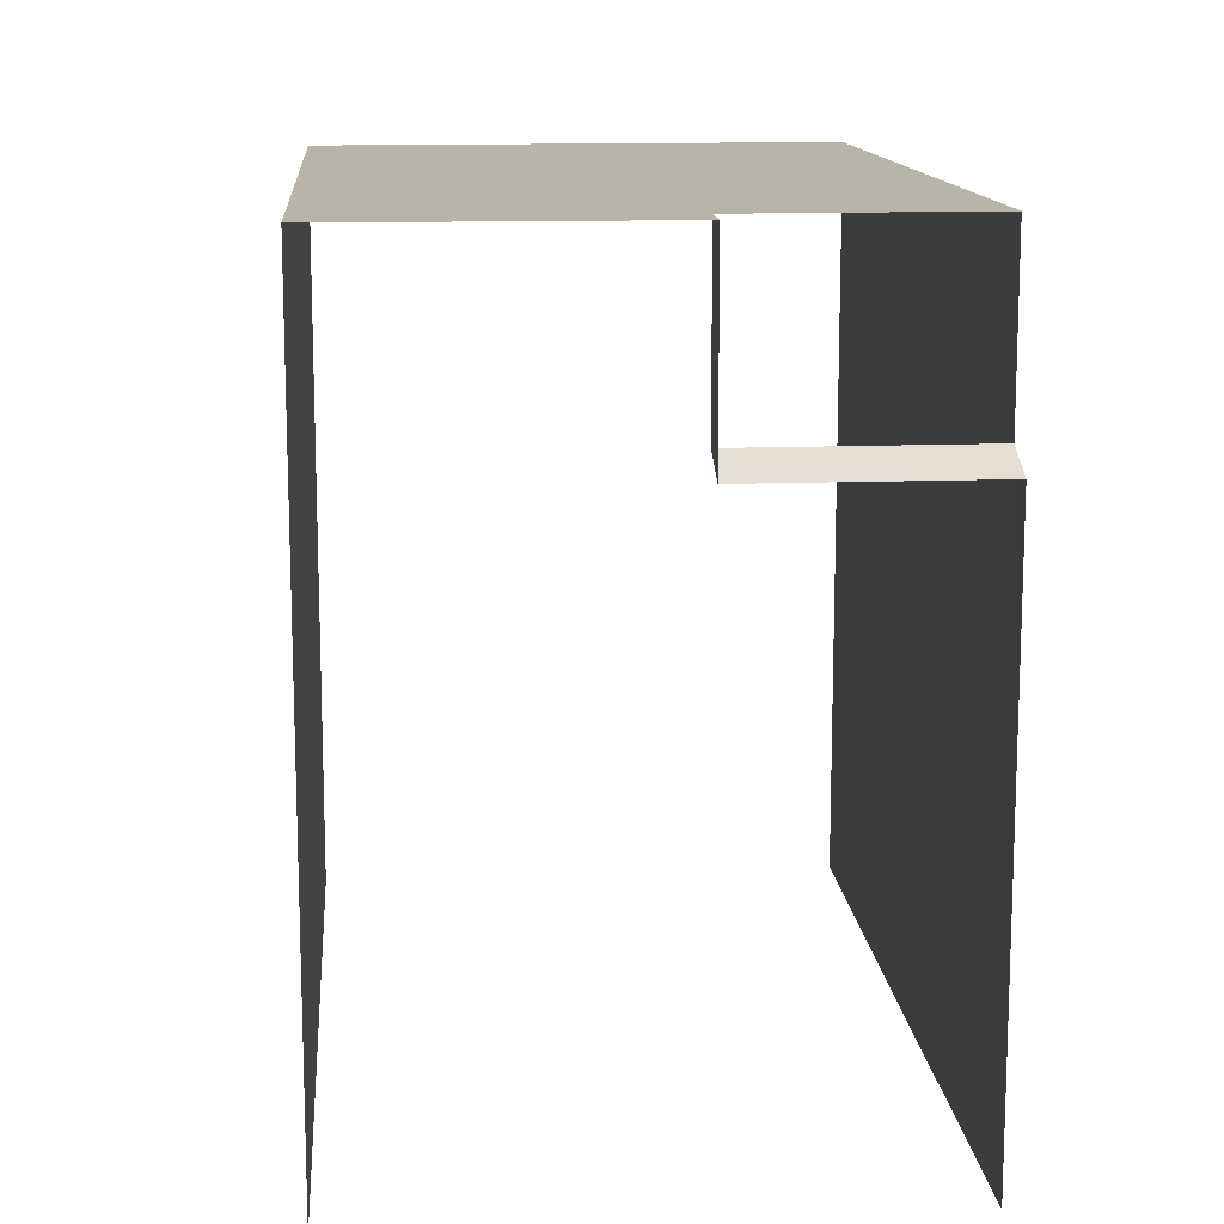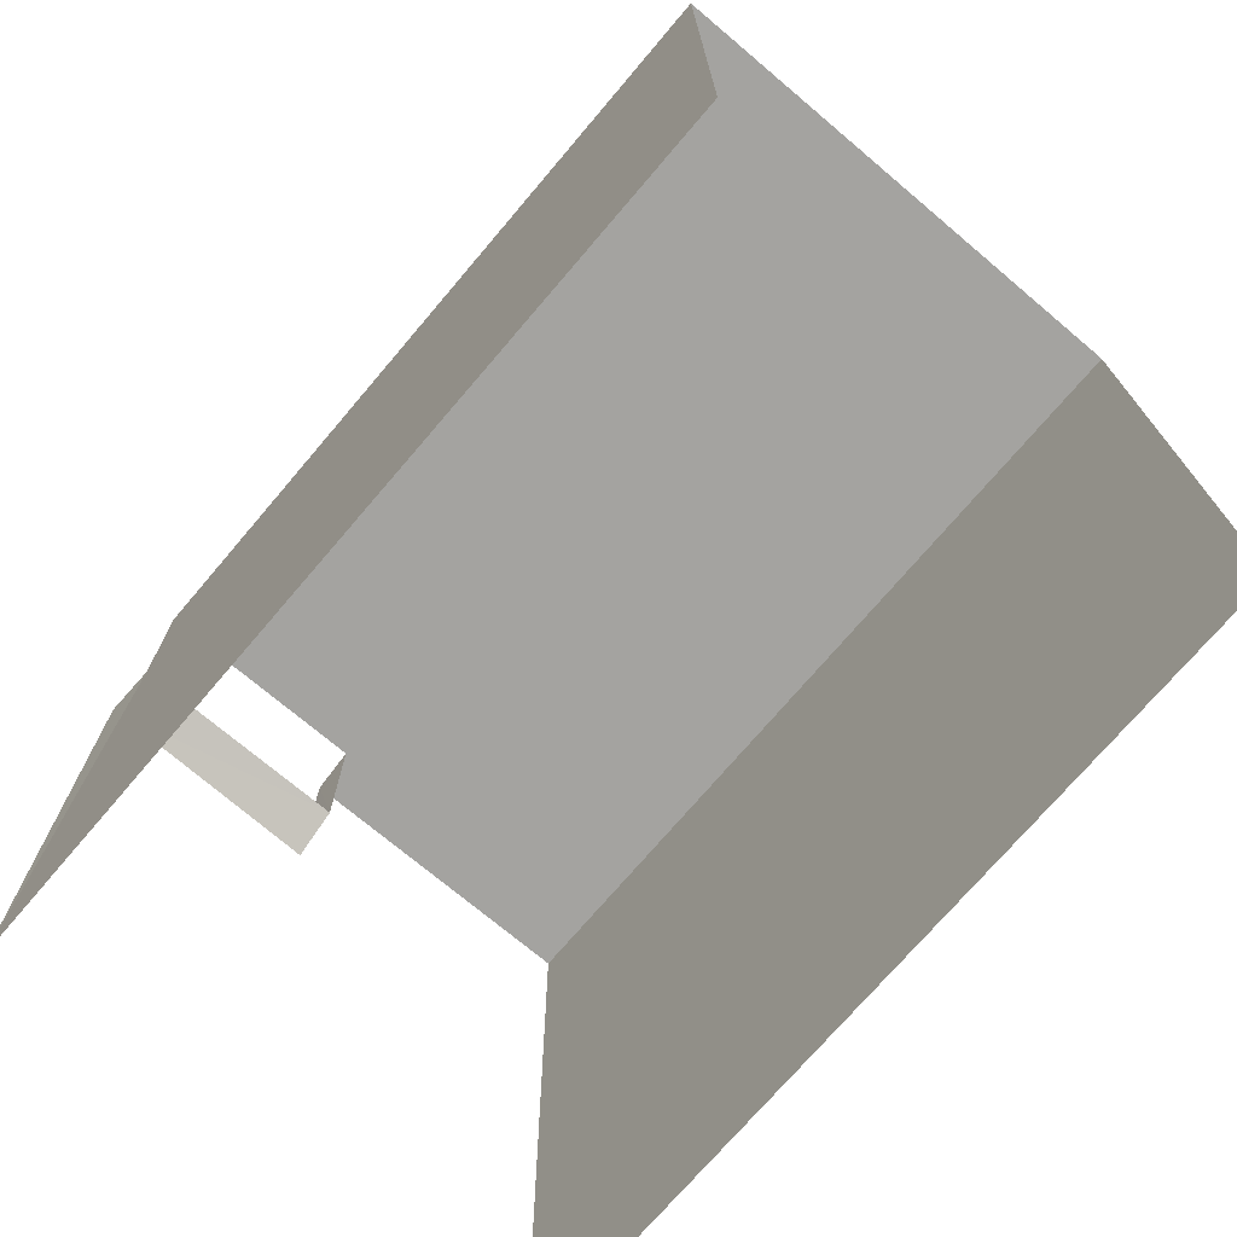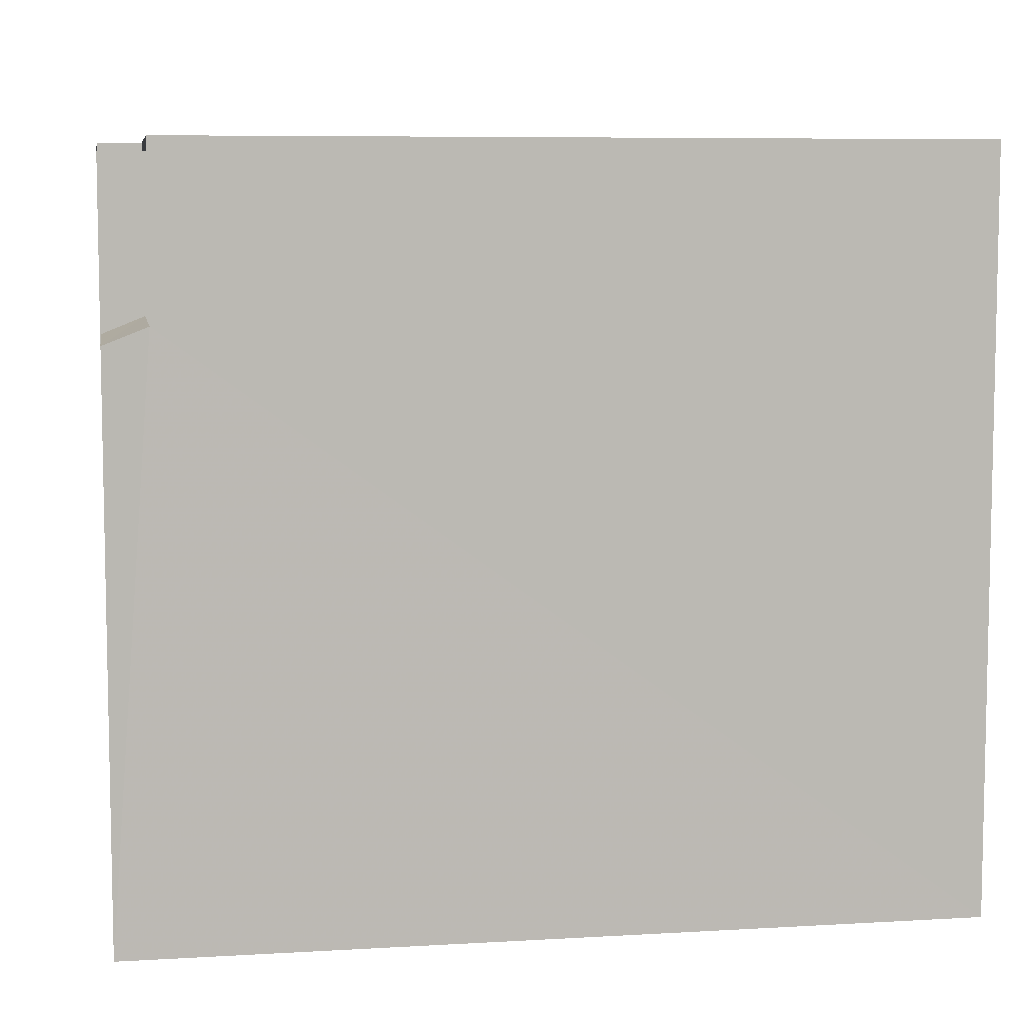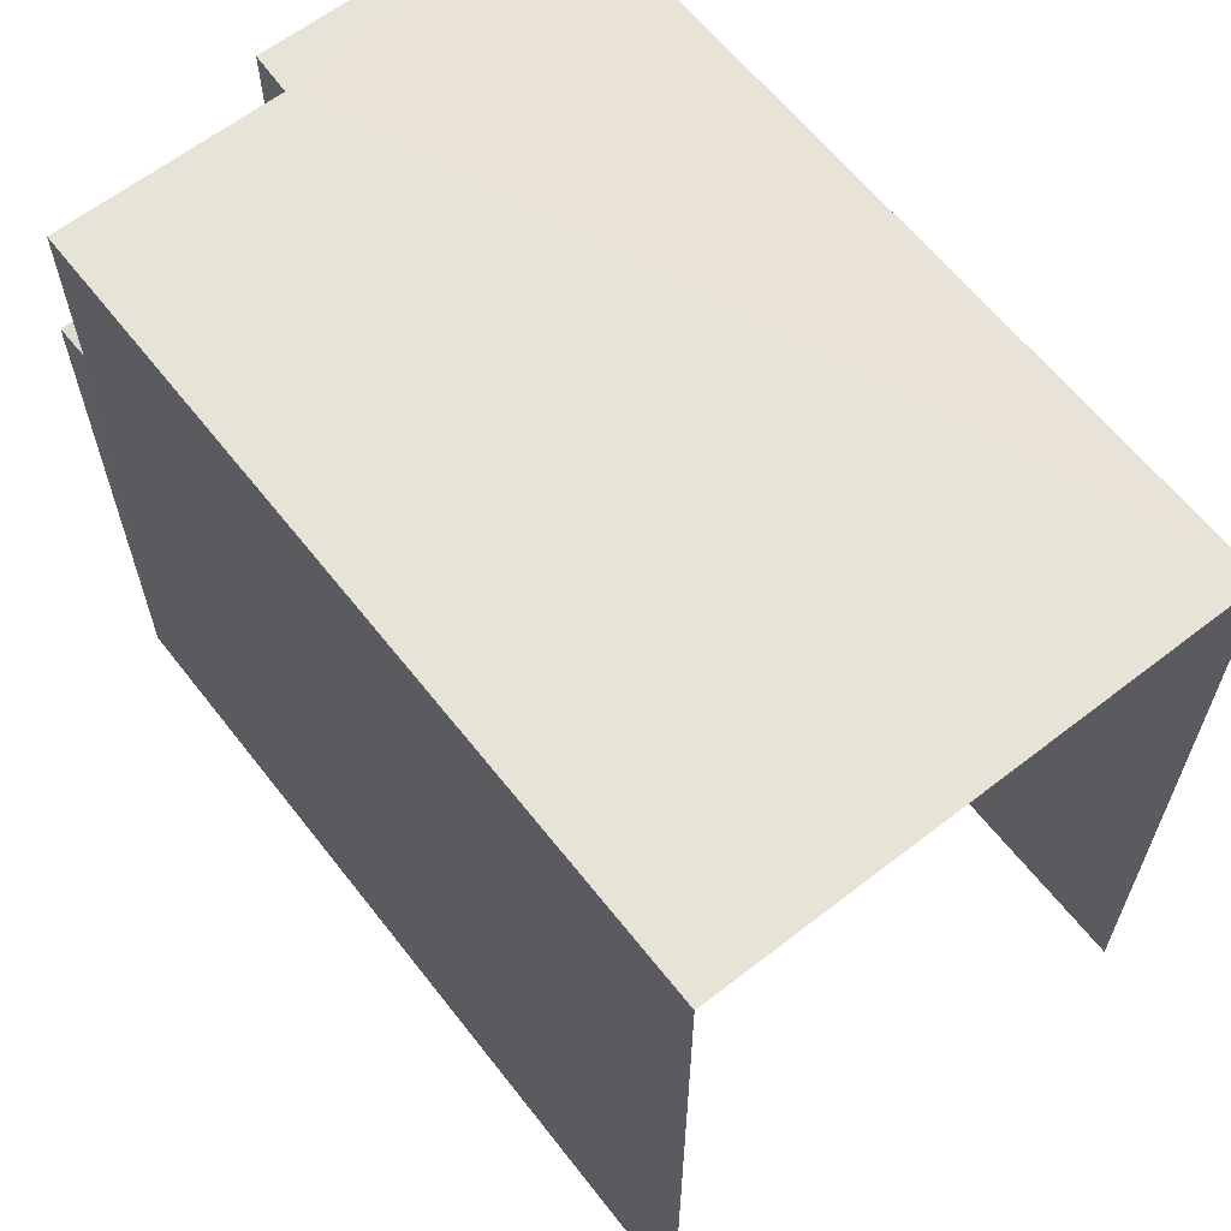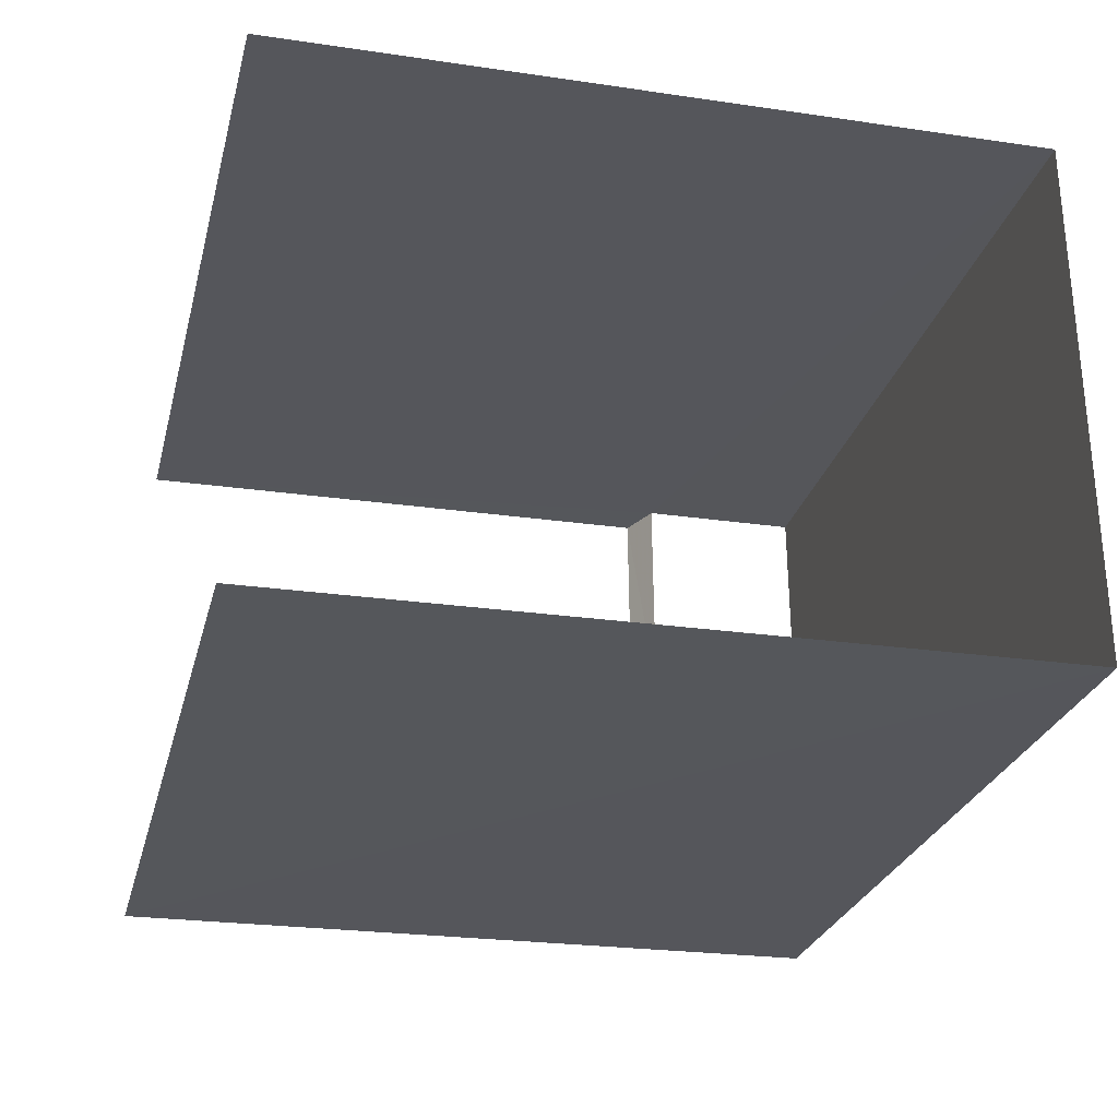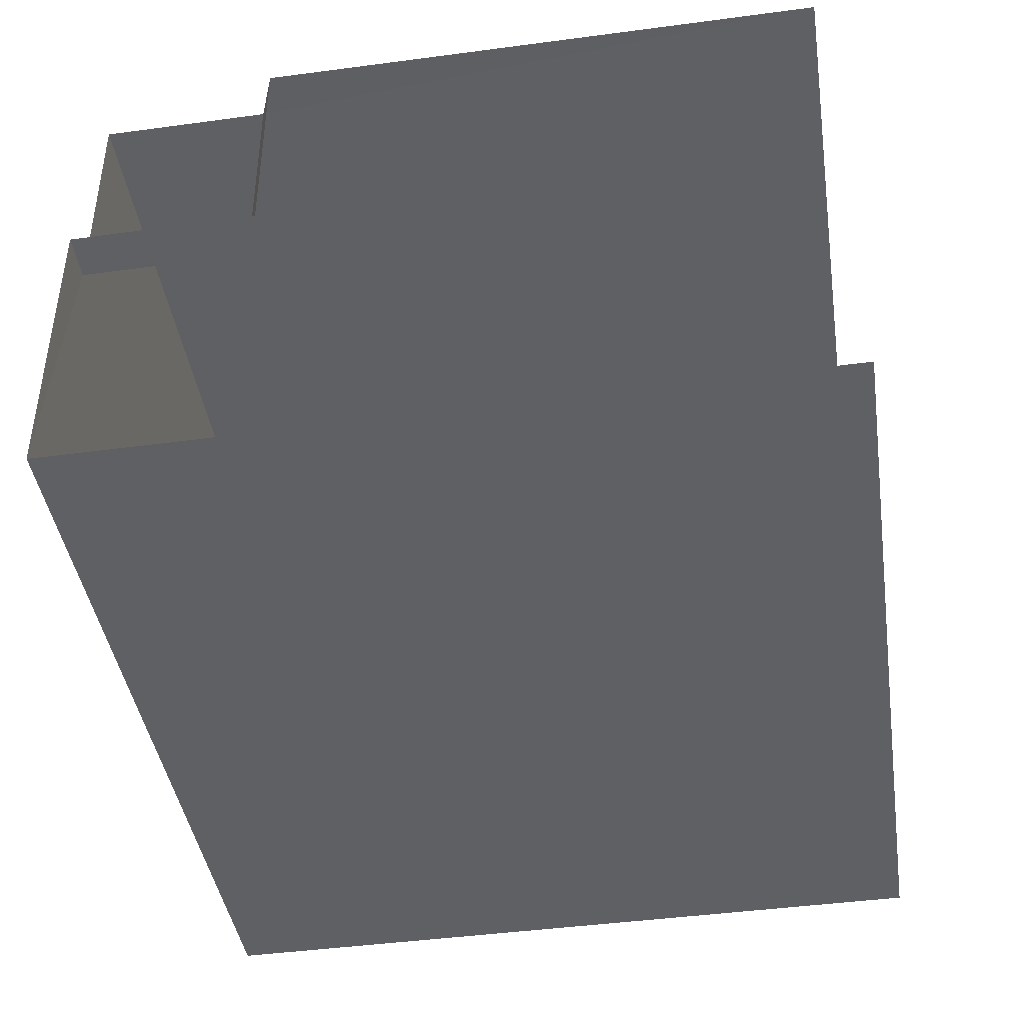
<metadata>
{"format":"obj","ext":"obj","renderer":"f3d","projection":"perspective","resolution":1024,"background":"white","views":[{"elev":13.0,"azim":83.0,"up":"+Z"},{"elev":-73.0,"azim":-132.7,"up":"+Z"},{"elev":7.1,"azim":168.1,"up":"+Z"},{"elev":62.6,"azim":-130.2,"up":"+Z"},{"elev":-24.1,"azim":-103.7,"up":"+Y"},{"elev":-45.2,"azim":98.7,"up":"+Y"}]}
</metadata>
<code>
v -3.736e+05 -1.054e+05 21.16
v -3.736e+05 -1.054e+05 21.16
v -3.736e+05 -1.054e+05 21.15
v -3.736e+05 -1.054e+05 21.15
v -3.736e+05 -1.054e+05 29.28
v -3.736e+05 -1.054e+05 29.28
v -3.736e+05 -1.054e+05 29.28
v -3.736e+05 -1.054e+05 29.28
v -3.736e+05 -1.054e+05 29.28
v -3.736e+05 -1.054e+05 29.28
v -3.736e+05 -1.054e+05 27.46
v -3.736e+05 -1.054e+05 27.27
v -3.736e+05 -1.054e+05 27.46
v -3.736e+05 -1.054e+05 27.27
f 1 2 3
f 4 1 3
f 13 10 6
f 11 13 6
f 5 7 14
f 7 1 14
f 14 4 12
f 14 1 4
f 8 3 2
f 8 9 3
f 5 6 7
f 7 6 8
f 8 6 9
f 6 10 9
f 11 12 13
f 11 14 12
f 8 2 1
f 7 8 1
f 11 6 5
f 14 11 5
f 9 13 3
f 3 13 4
f 9 10 13
f 4 13 12

</code>
